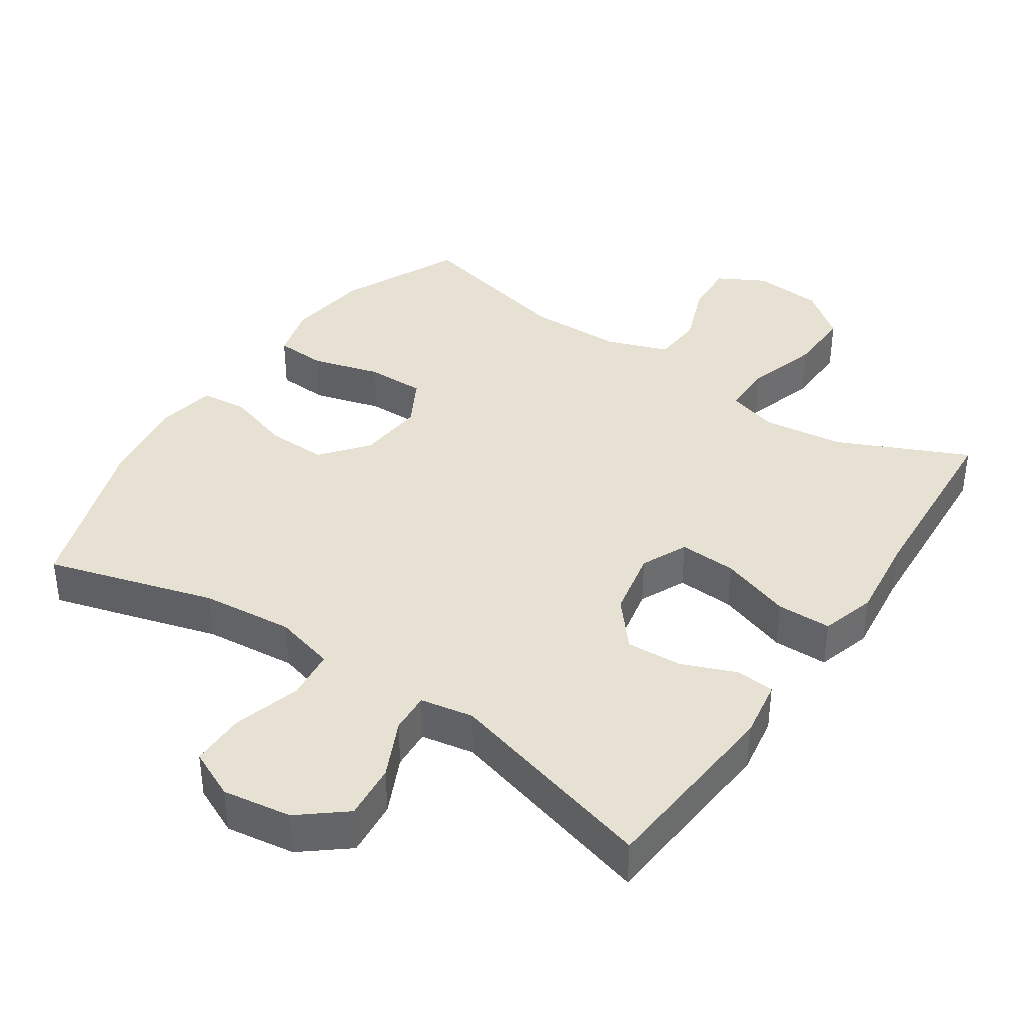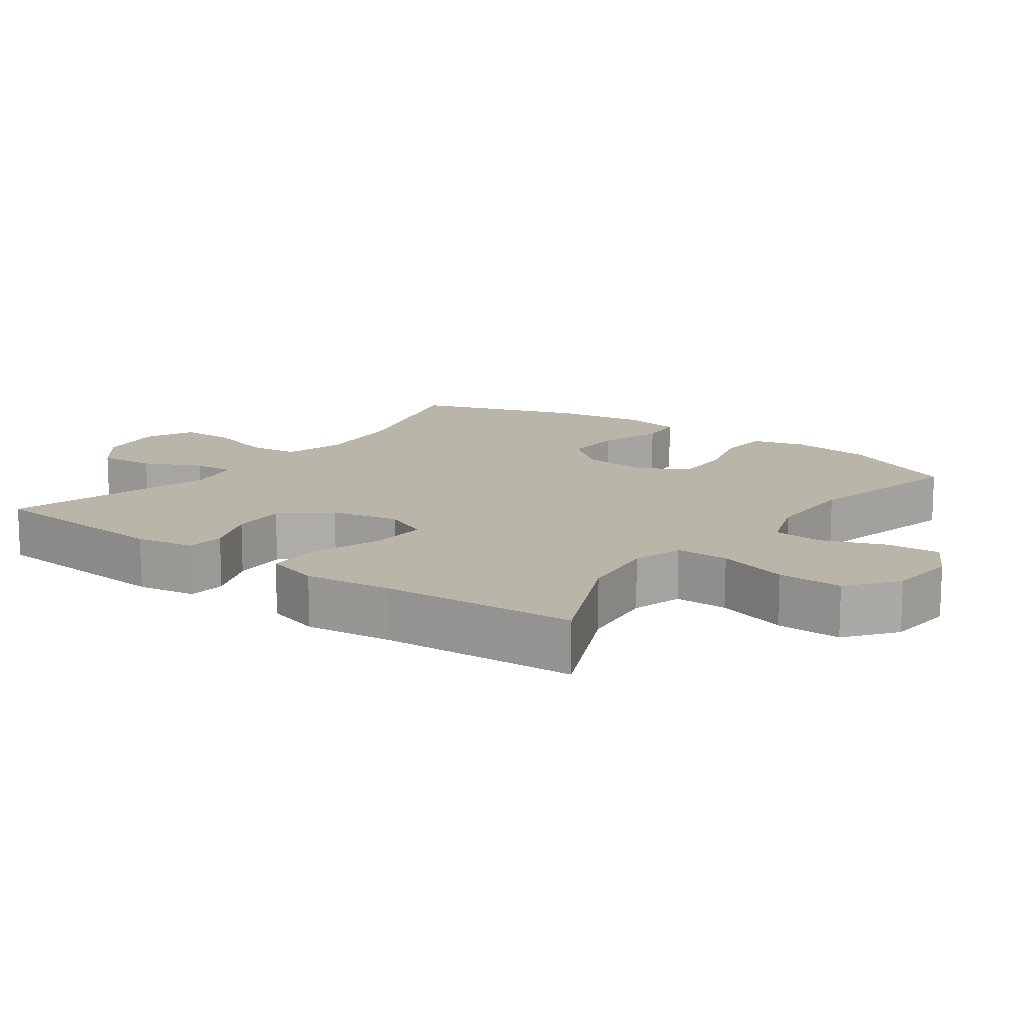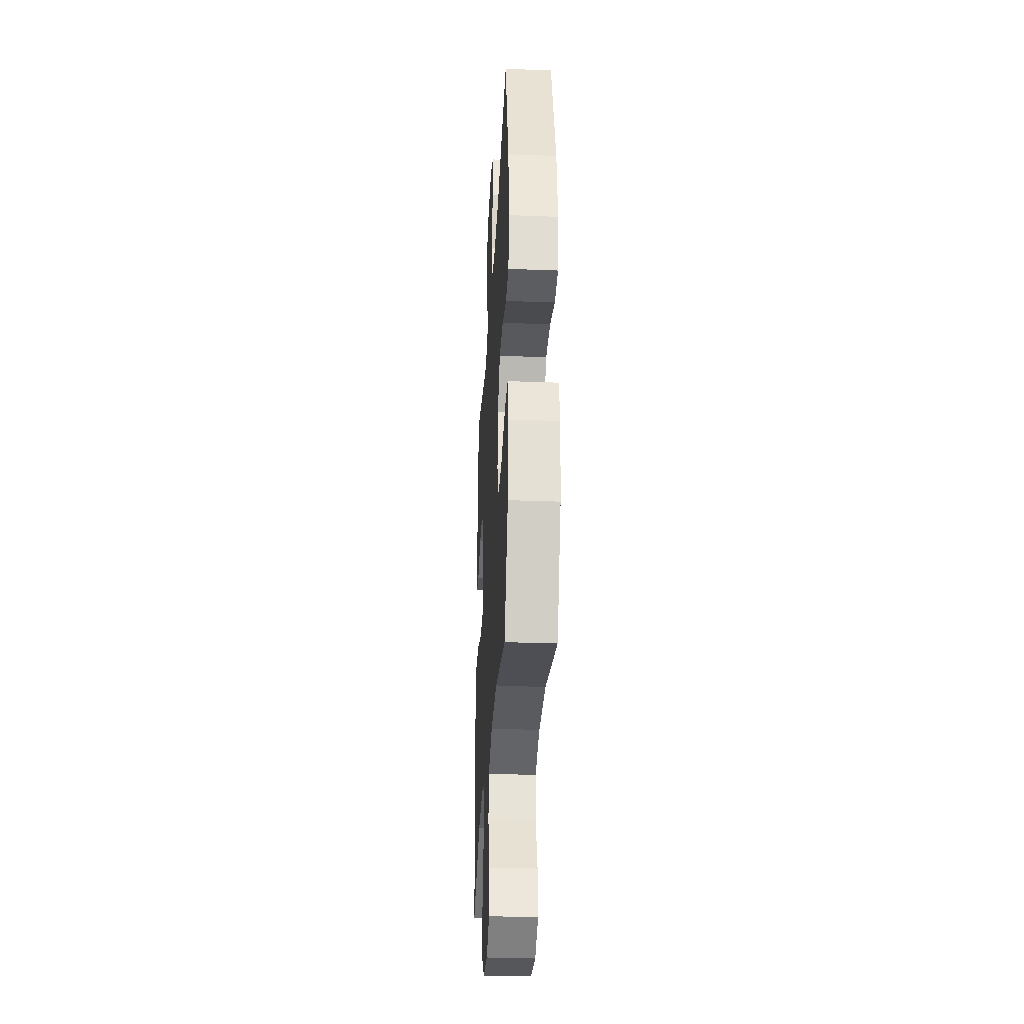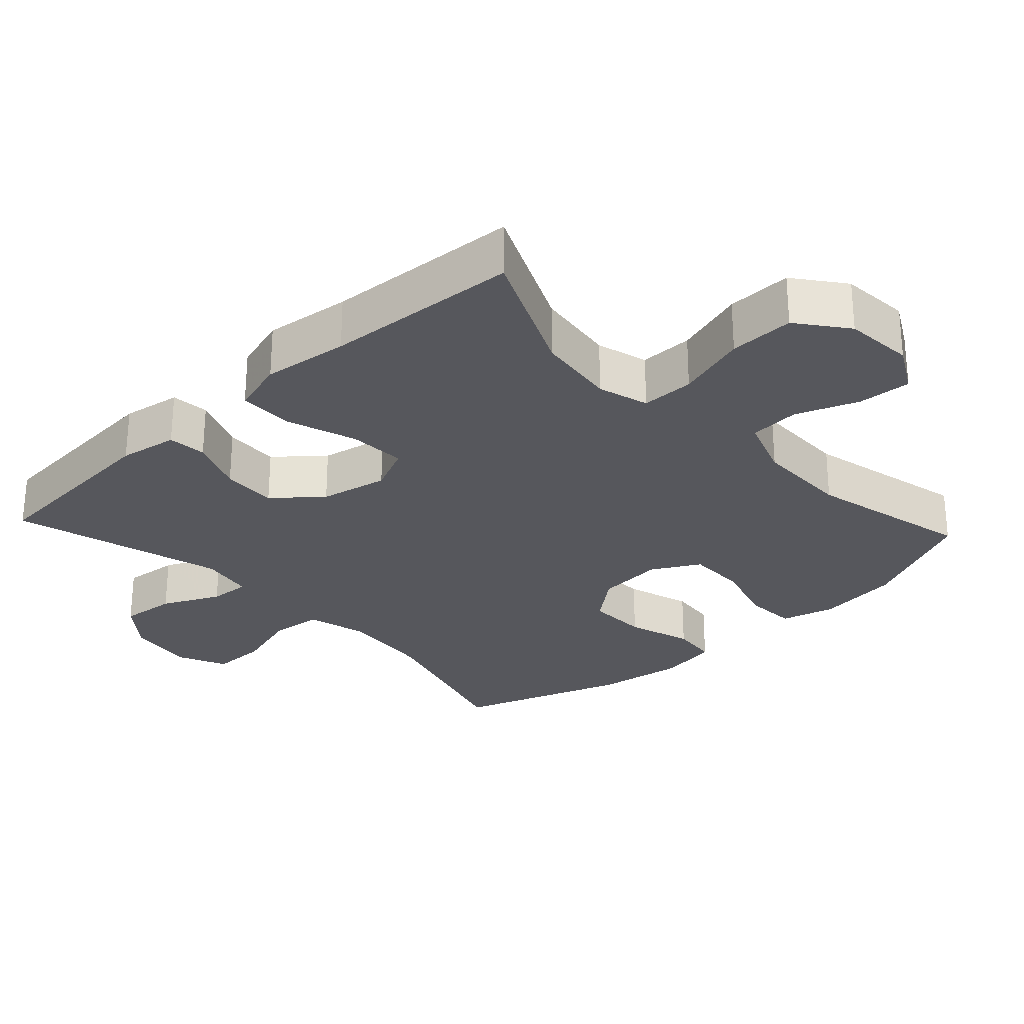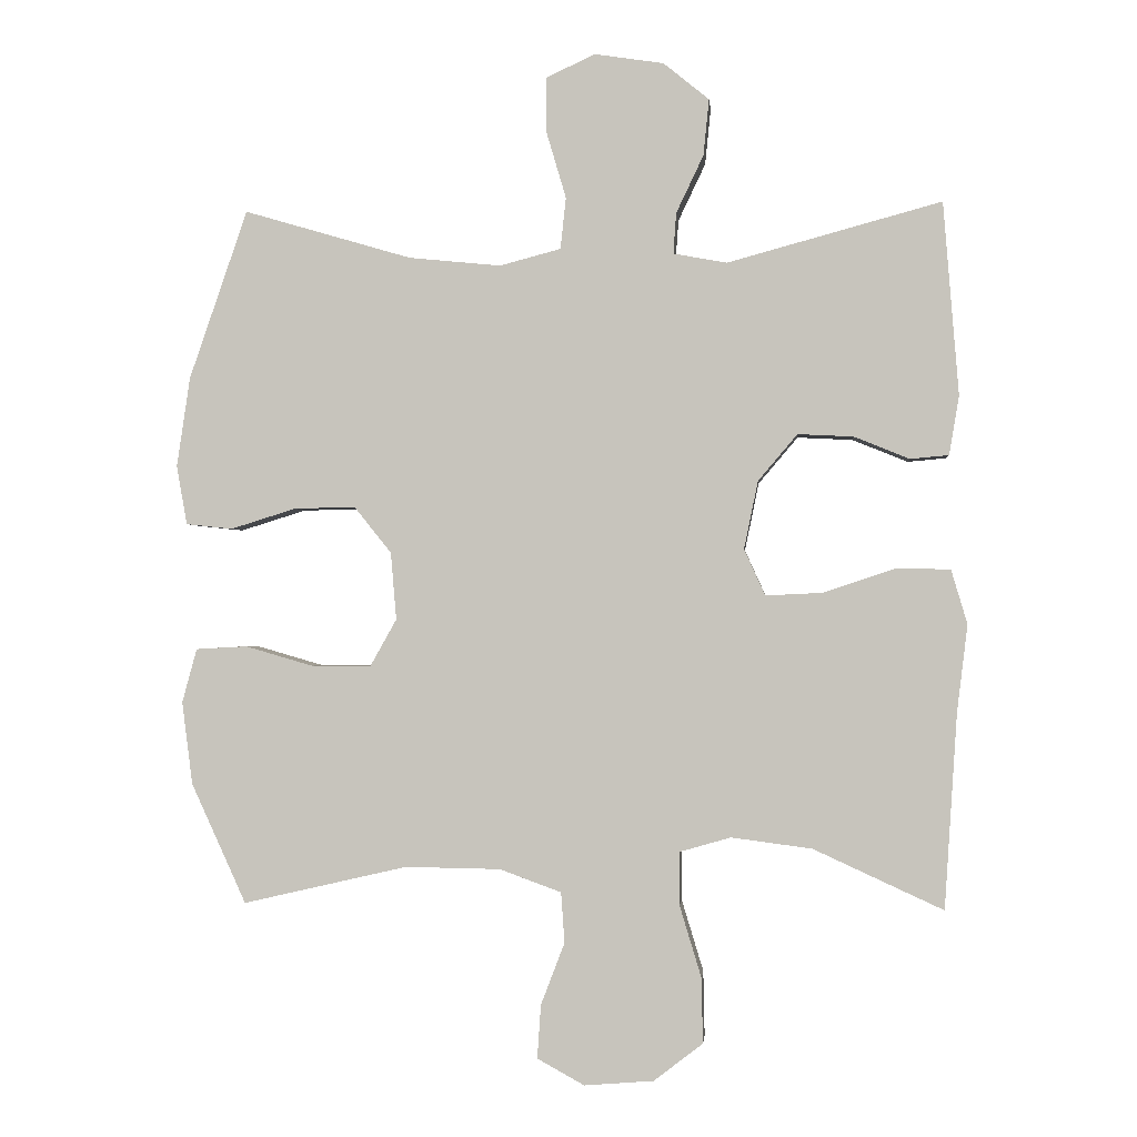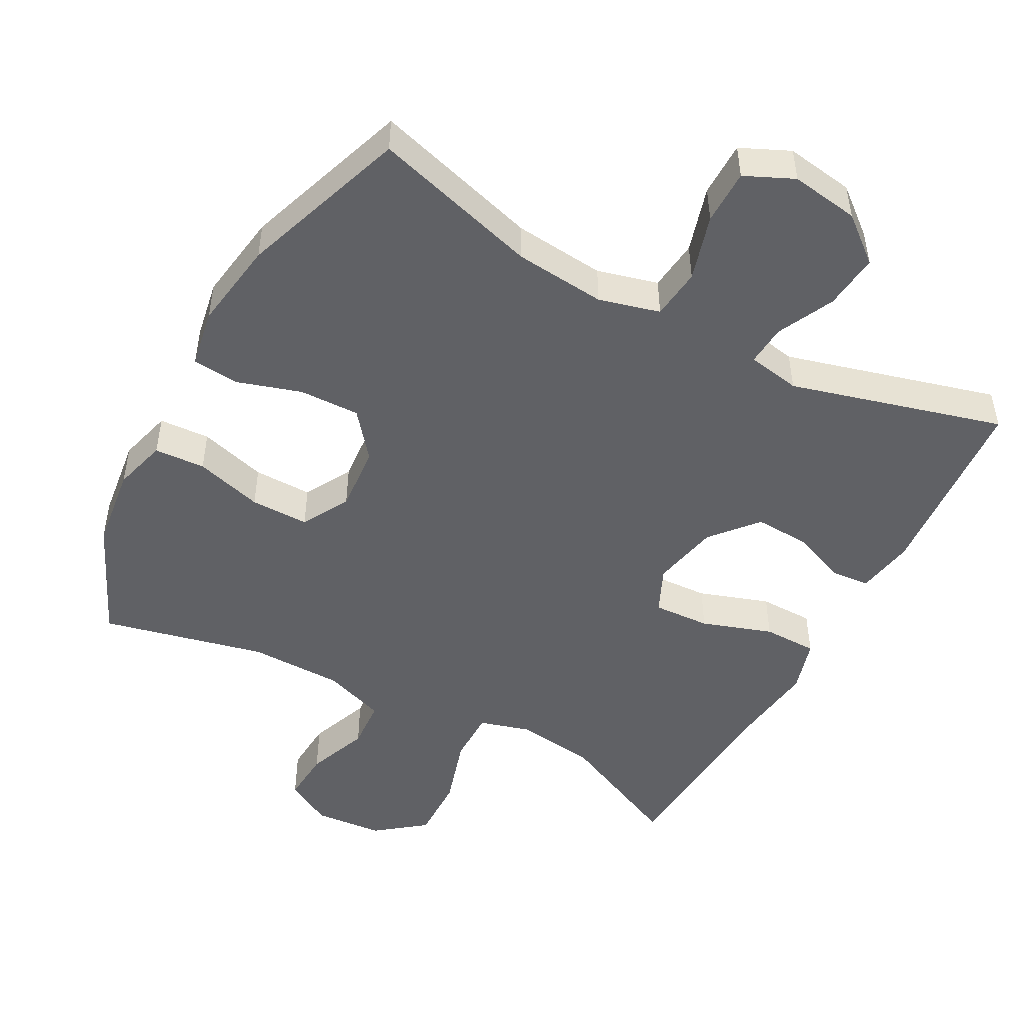
<metadata>
{"format":"obj","ext":"obj","renderer":"f3d","projection":"perspective","resolution":1024,"background":"white","views":[{"elev":38.8,"azim":34.2,"up":"+Y"},{"elev":13.6,"azim":126.2,"up":"+Y"},{"elev":-31.2,"azim":-93.1,"up":"+Z"},{"elev":-27.5,"azim":132.9,"up":"+Y"},{"elev":-1.0,"azim":5.2,"up":"+Z"},{"elev":-48.8,"azim":-28.3,"up":"+Y"}]}
</metadata>
<code>
v -0.5 0.07 -0.5
v -0.578 0.07 -0.329
v -0.593 0.07 -0.211
v -0.572 0.07 -0.134
v -0.499 0.07 -0.13
v -0.402 0.07 -0.158
v -0.318 0.07 -0.159
v -0.28 0.07 -0.091
v -0.288 0.07 0.005
v -0.341 0.07 0.071
v -0.428 0.07 0.069
v -0.521 0.07 0.04
v -0.587 0.07 0.047
v -0.602 0.07 0.131
v -0.583 0.07 0.259
v -0.5 0.07 0.5
v -0.261 0.07 0.43
v -0.13 0.07 0.417
v -0.043 0.07 0.44
v -0.035 0.07 0.513
v -0.063 0.07 0.608
v -0.063 0.07 0.687
v 0.007 0.07 0.719
v 0.105 0.07 0.704
v 0.17 0.07 0.651
v 0.162 0.07 0.571
v 0.123 0.07 0.489
v 0.119 0.07 0.431
v 0.195 0.07 0.417
v 0.5 0.07 0.5
v 0.522 0.07 0.225
v 0.508 0.07 0.141
v 0.453 0.07 0.136
v 0.374 0.07 0.168
v 0.295 0.07 0.172
v 0.239 0.07 0.106
v 0.219 0.07 0.009
v 0.249 0.07 -0.057
v 0.331 0.07 -0.053
v 0.432 0.07 -0.019
v 0.51 0.07 -0.02
v 0.533 0.07 -0.098
v 0.518 0.07 -0.221
v 0.5 0.07 -0.5
v 0.315 0.07 -0.415
v 0.2 0.07 -0.4
v 0.127 0.07 -0.421
v 0.127 0.07 -0.497
v 0.158 0.07 -0.599
v 0.16 0.07 -0.692
v 0.09 0.07 -0.746
v -0.009 0.07 -0.754
v -0.076 0.07 -0.717
v -0.071 0.07 -0.641
v -0.037 0.07 -0.552
v -0.042 0.07 -0.48
v -0.13 0.07 -0.448
v -0.266 0.07 -0.446
v -0.5 0 -0.5
v -0.578 0 -0.329
v -0.593 0 -0.211
v -0.572 0 -0.134
v -0.499 0 -0.13
v -0.402 0 -0.158
v -0.318 0 -0.159
v -0.28 0 -0.091
v -0.288 0 0.005
v -0.341 0 0.071
v -0.428 0 0.069
v -0.521 0 0.04
v -0.587 0 0.047
v -0.602 0 0.131
v -0.583 0 0.259
v -0.5 0 0.5
v -0.261 0 0.43
v -0.13 0 0.417
v -0.043 0 0.44
v -0.035 0 0.513
v -0.063 0 0.608
v -0.063 0 0.687
v 0.007 0 0.719
v 0.105 0 0.704
v 0.17 0 0.651
v 0.162 0 0.571
v 0.123 0 0.489
v 0.119 0 0.431
v 0.195 0 0.417
v 0.5 0 0.5
v 0.522 0 0.225
v 0.508 0 0.141
v 0.453 0 0.136
v 0.374 0 0.168
v 0.295 0 0.172
v 0.239 0 0.106
v 0.219 0 0.009
v 0.249 0 -0.057
v 0.331 0 -0.053
v 0.432 0 -0.019
v 0.51 0 -0.02
v 0.533 0 -0.098
v 0.518 0 -0.221
v 0.5 0 -0.5
v 0.315 0 -0.415
v 0.2 0 -0.4
v 0.127 0 -0.421
v 0.127 0 -0.497
v 0.158 0 -0.599
v 0.16 0 -0.692
v 0.09 0 -0.746
v -0.009 0 -0.754
v -0.076 0 -0.717
v -0.071 0 -0.641
v -0.037 0 -0.552
v -0.042 0 -0.48
v -0.13 0 -0.448
v -0.266 0 -0.446
f 52 53 54 55
f 52 55 56
f 51 52 56
f 48 49 50 51
f 47 48 51 56
f 43 44 45
f 43 45 46
f 42 43 46 47
f 39 40 41 42
f 38 39 42 47
f 31 32 33 34
f 29 30 31 34
f 28 29 34 35
f 24 25 26 27
f 24 27 28
f 23 24 28
f 20 21 22 23
f 19 20 23 28
f 18 19 28 35
f 14 15 16 17
f 11 12 13 14
f 10 11 14 17
f 9 10 17 18
f 3 4 5 6
f 3 6 7
f 58 1 2 3
f 57 58 3 7
f 37 38 47 56
f 36 37 56 57
f 9 18 35 36
f 8 9 36 57
f 7 8 57
f 113 112 111 110
f 114 113 110
f 114 110 109
f 109 108 107 106
f 114 109 106 105
f 103 102 101
f 104 103 101
f 105 104 101 100
f 100 99 98 97
f 105 100 97 96
f 92 91 90 89
f 92 89 88 87
f 93 92 87 86
f 85 84 83 82
f 86 85 82
f 86 82 81
f 81 80 79 78
f 86 81 78 77
f 93 86 77 76
f 75 74 73 72
f 72 71 70 69
f 75 72 69 68
f 76 75 68 67
f 64 63 62 61
f 65 64 61
f 61 60 59 116
f 65 61 116 115
f 114 105 96 95
f 115 114 95 94
f 94 93 76 67
f 115 94 67 66
f 115 66 65
f 1 59 60 2
f 2 60 61 3
f 3 61 62 4
f 4 62 63 5
f 5 63 64 6
f 6 64 65 7
f 7 65 66 8
f 8 66 67 9
f 9 67 68 10
f 10 68 69 11
f 11 69 70 12
f 12 70 71 13
f 13 71 72 14
f 14 72 73 15
f 15 73 74 16
f 16 74 75 17
f 17 75 76 18
f 18 76 77 19
f 19 77 78 20
f 20 78 79 21
f 21 79 80 22
f 22 80 81 23
f 23 81 82 24
f 24 82 83 25
f 25 83 84 26
f 26 84 85 27
f 27 85 86 28
f 28 86 87 29
f 29 87 88 30
f 30 88 89 31
f 31 89 90 32
f 32 90 91 33
f 33 91 92 34
f 34 92 93 35
f 35 93 94 36
f 36 94 95 37
f 37 95 96 38
f 38 96 97 39
f 39 97 98 40
f 40 98 99 41
f 41 99 100 42
f 42 100 101 43
f 43 101 102 44
f 44 102 103 45
f 45 103 104 46
f 46 104 105 47
f 47 105 106 48
f 48 106 107 49
f 49 107 108 50
f 50 108 109 51
f 51 109 110 52
f 52 110 111 53
f 53 111 112 54
f 54 112 113 55
f 55 113 114 56
f 56 114 115 57
f 57 115 116 58
f 58 116 59 1

</code>
